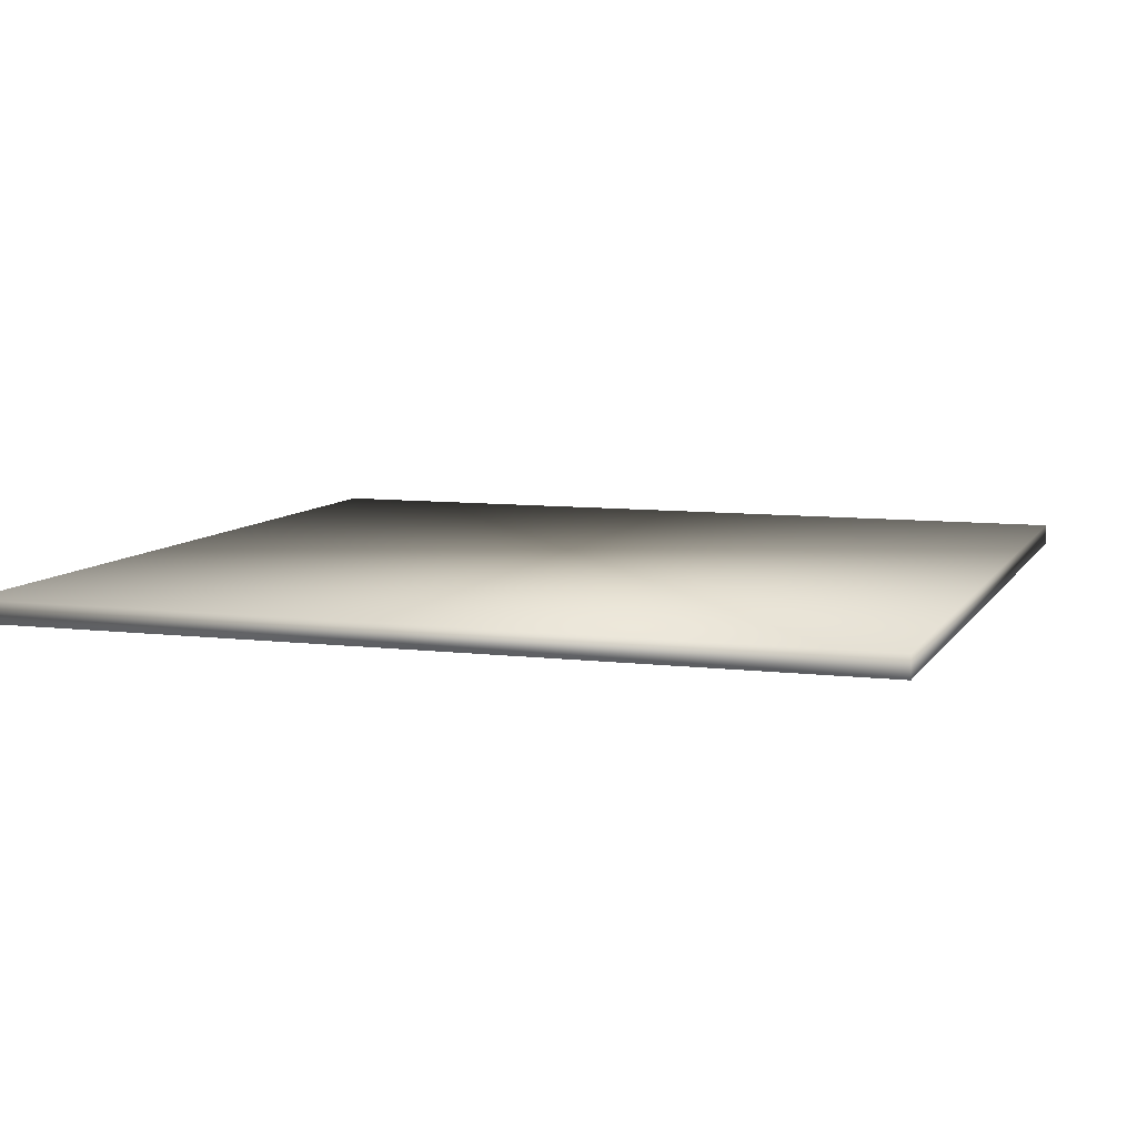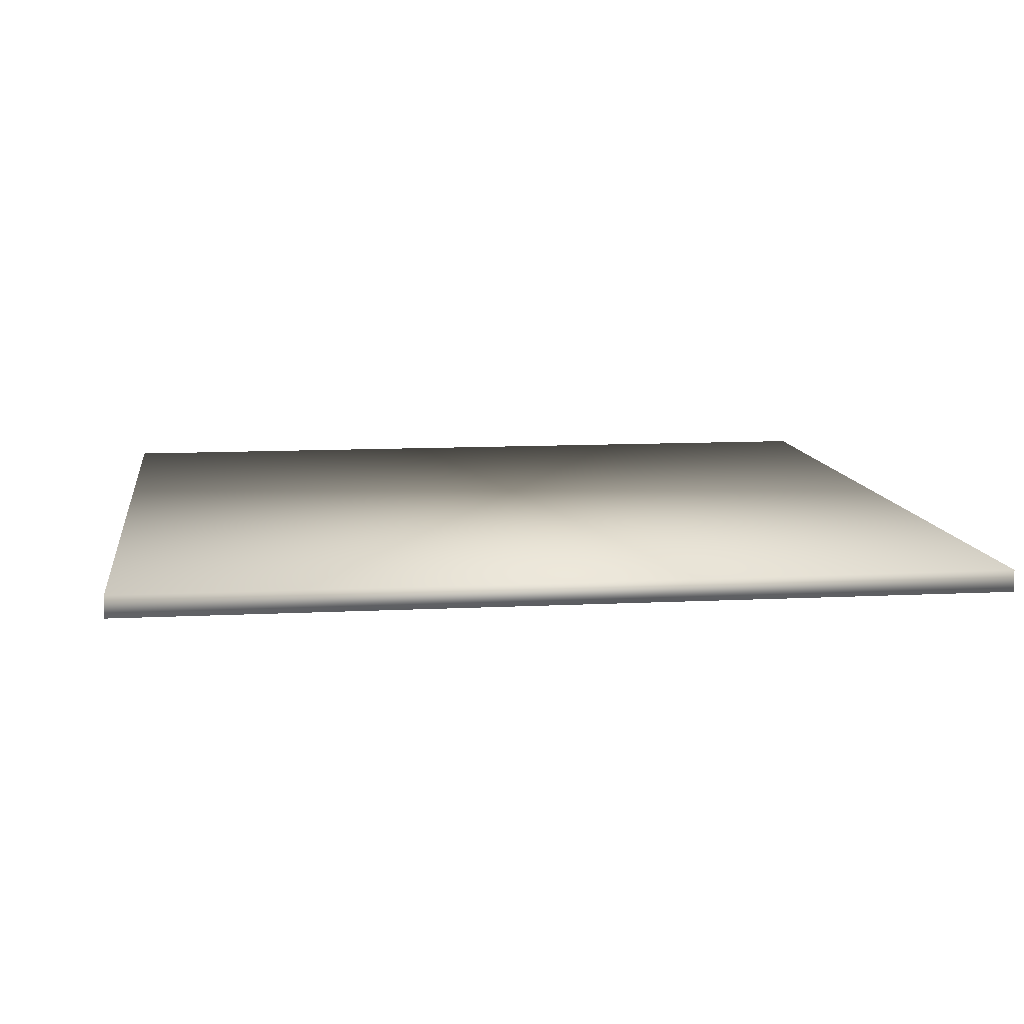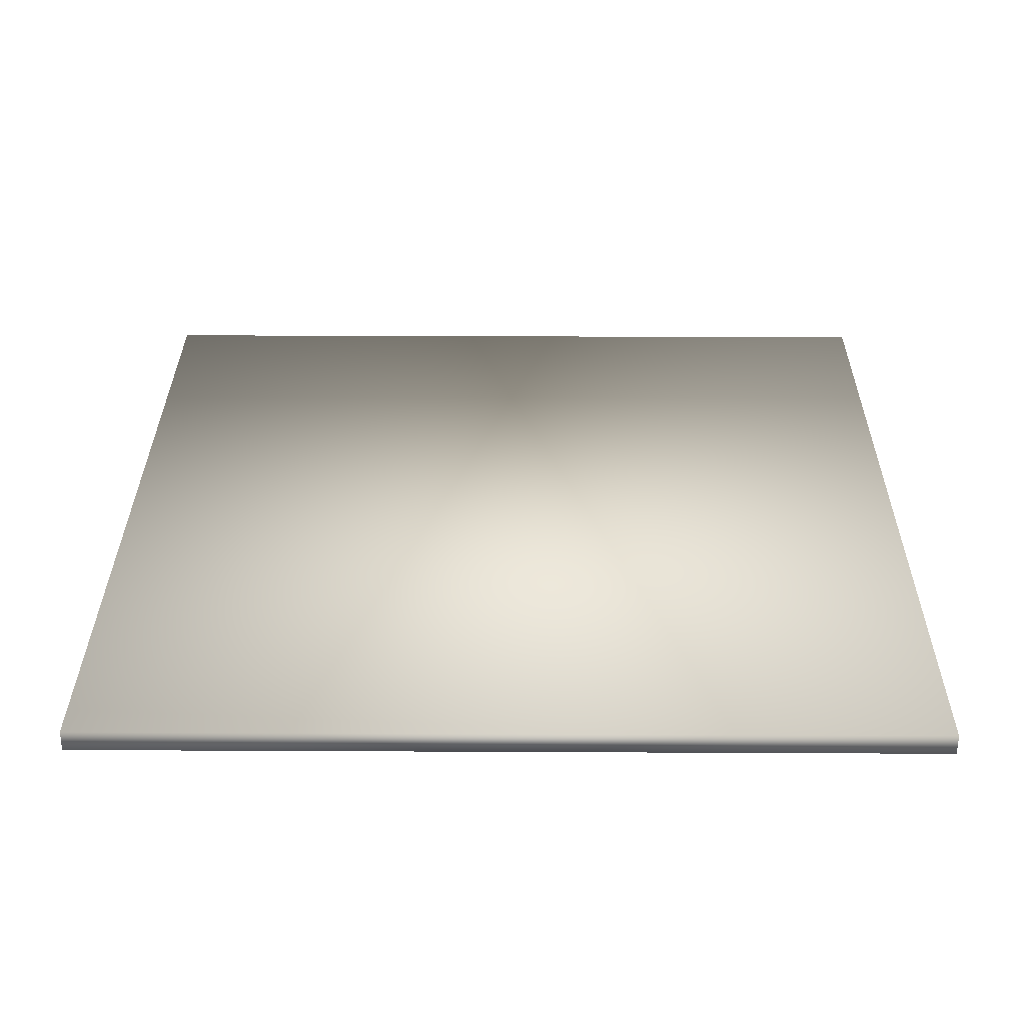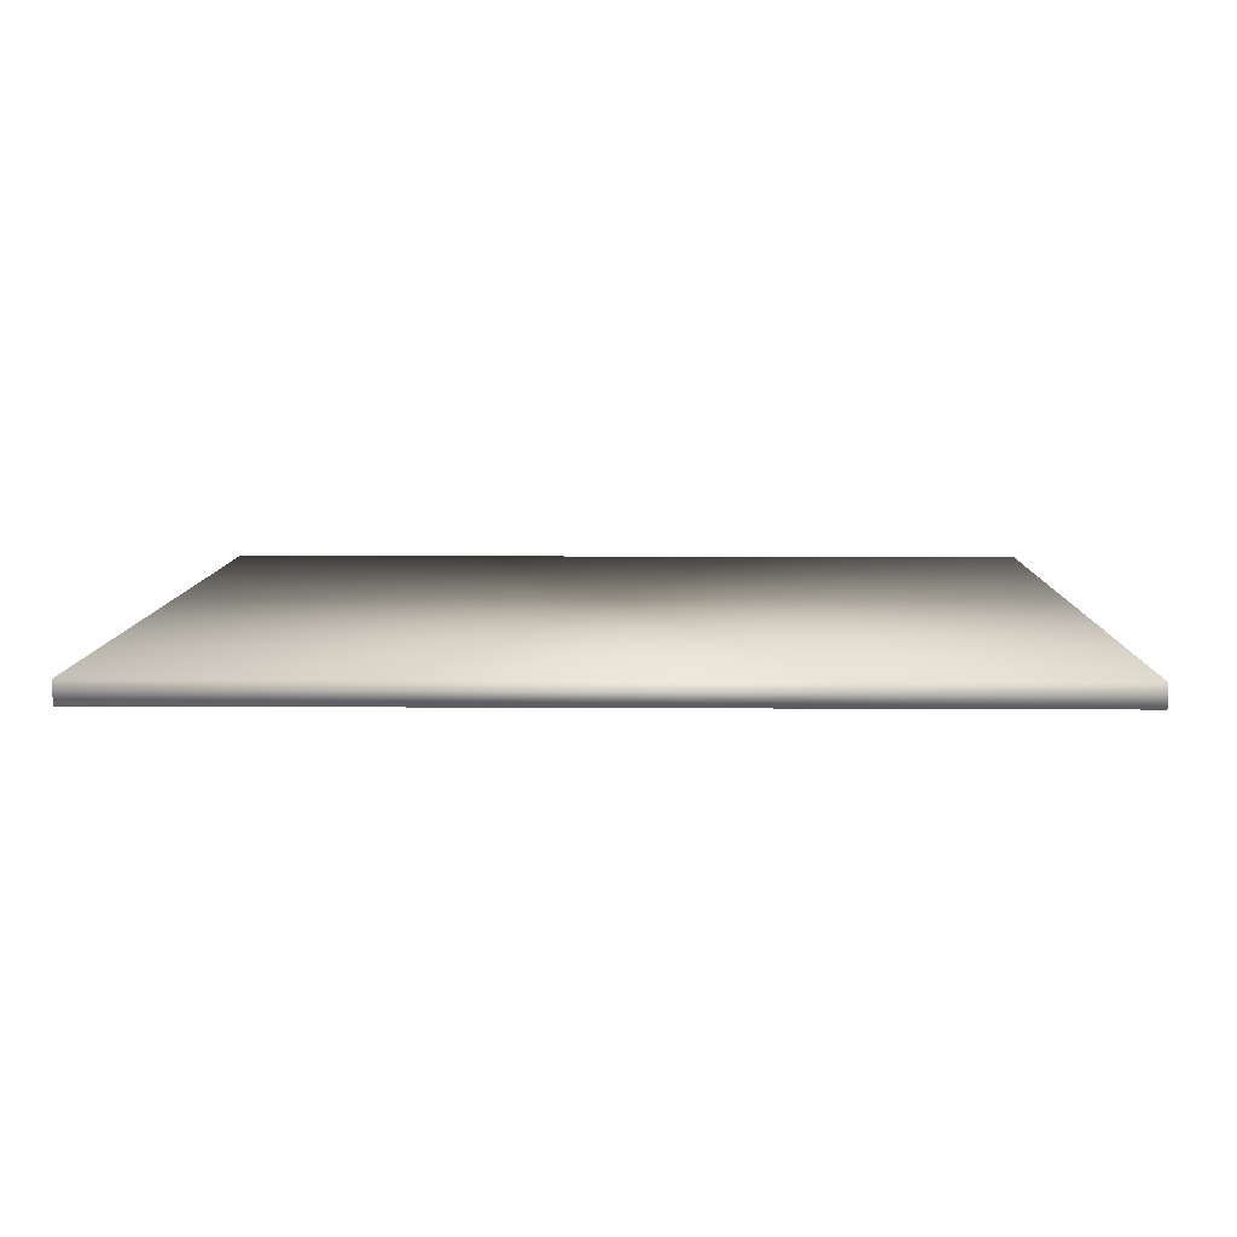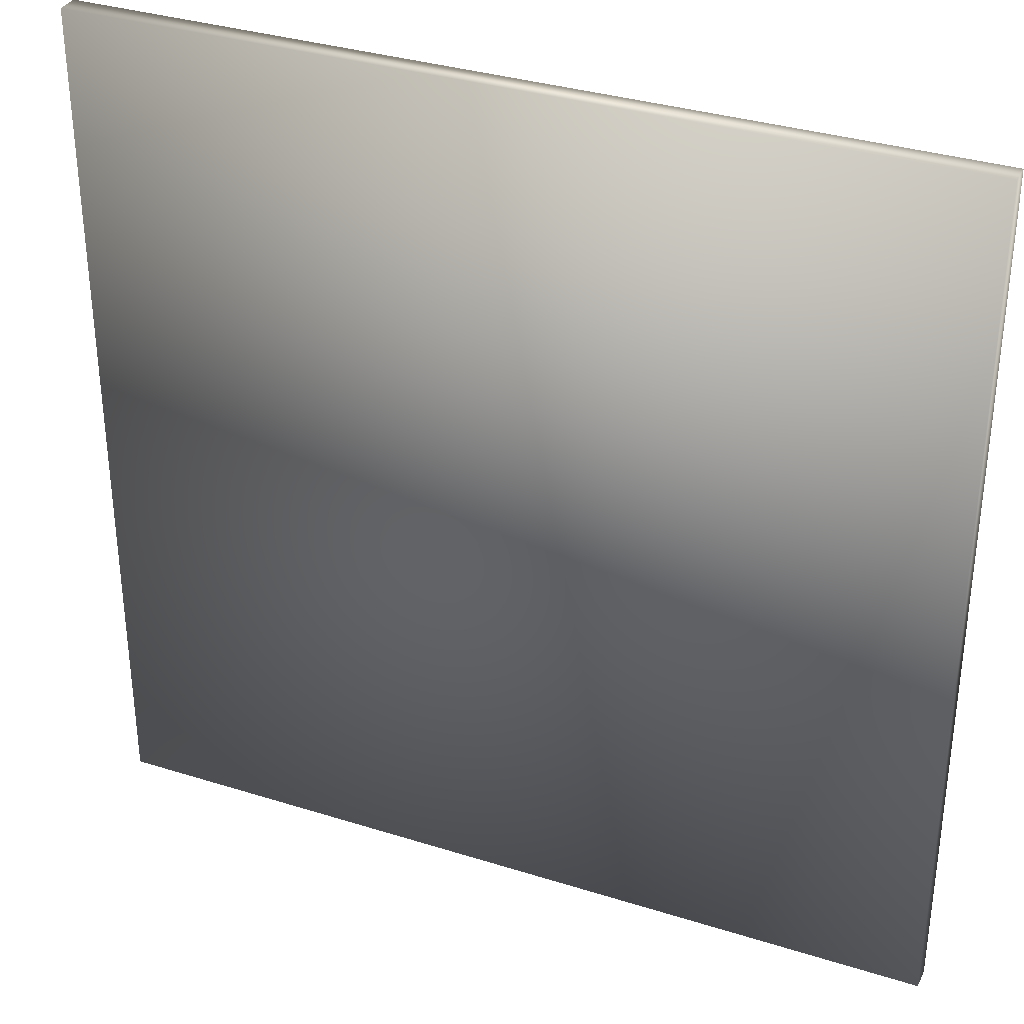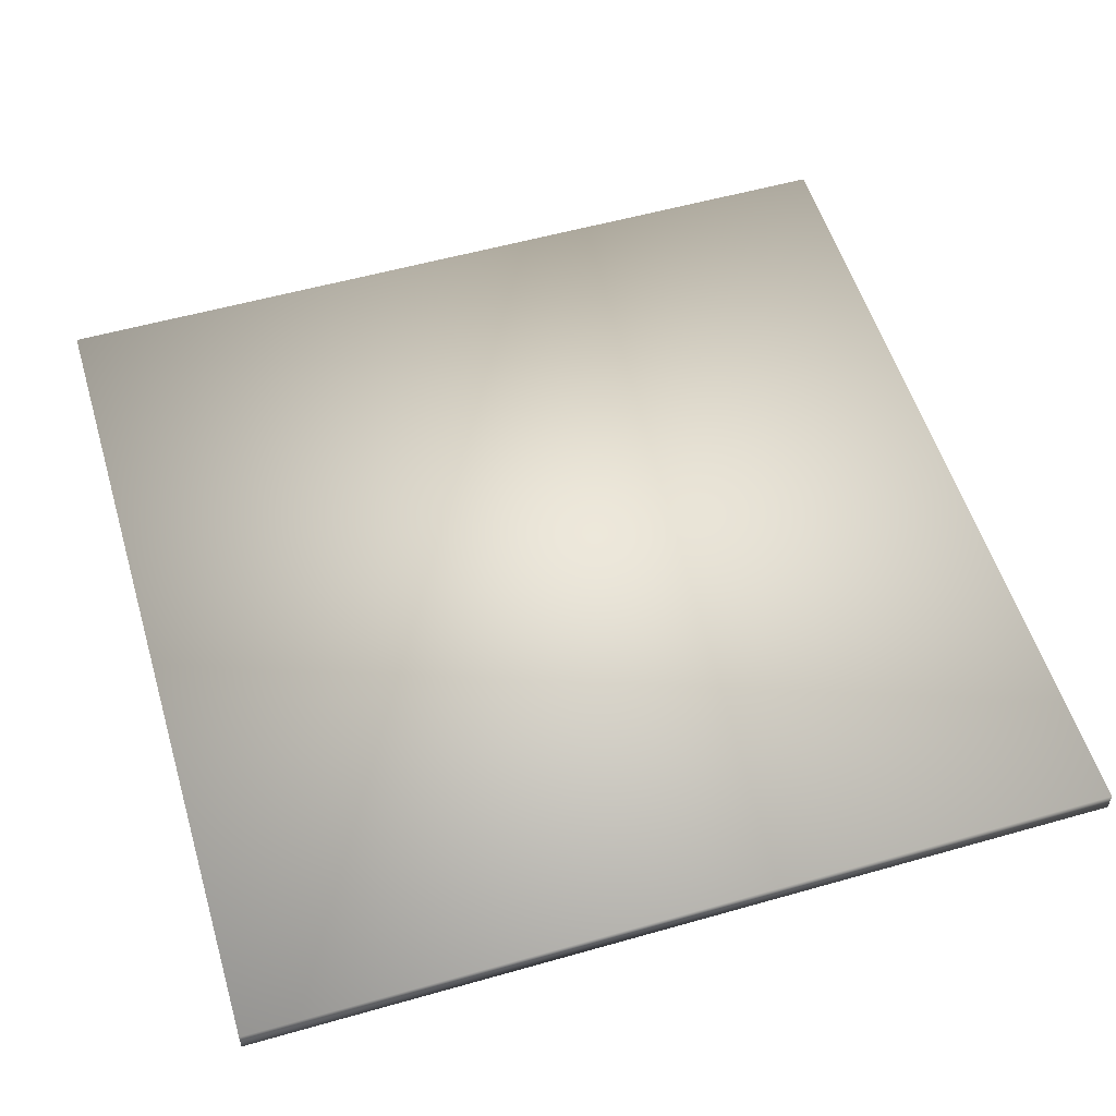
<metadata>
{"format":"obj","ext":"obj","renderer":"f3d","projection":"perspective","resolution":1024,"background":"white","views":[{"elev":8.2,"azim":-161.4,"up":"+Y"},{"elev":10.3,"azim":82.5,"up":"+Y"},{"elev":31.0,"azim":0.4,"up":"+Y"},{"elev":7.8,"azim":1.1,"up":"+Y"},{"elev":33.9,"azim":23.2,"up":"+Z"},{"elev":55.1,"azim":73.3,"up":"+Y"}]}
</metadata>
<code>
o Cube1
v -4 -0.1 -4
v -4 -0.1 4
v -4 0.1 -4
v -4 0.1 4
v 4 -0.1 -4
v 4 -0.1 4
v 4 0.1 -4
v 4 0.1 4
g Cube1_Cube1_auv
f 1 5 6 2
f 2 4 3 1
f 2 6 8 4
f 3 7 5 1
f 4 8 7 3
f 5 7 8 6

</code>
